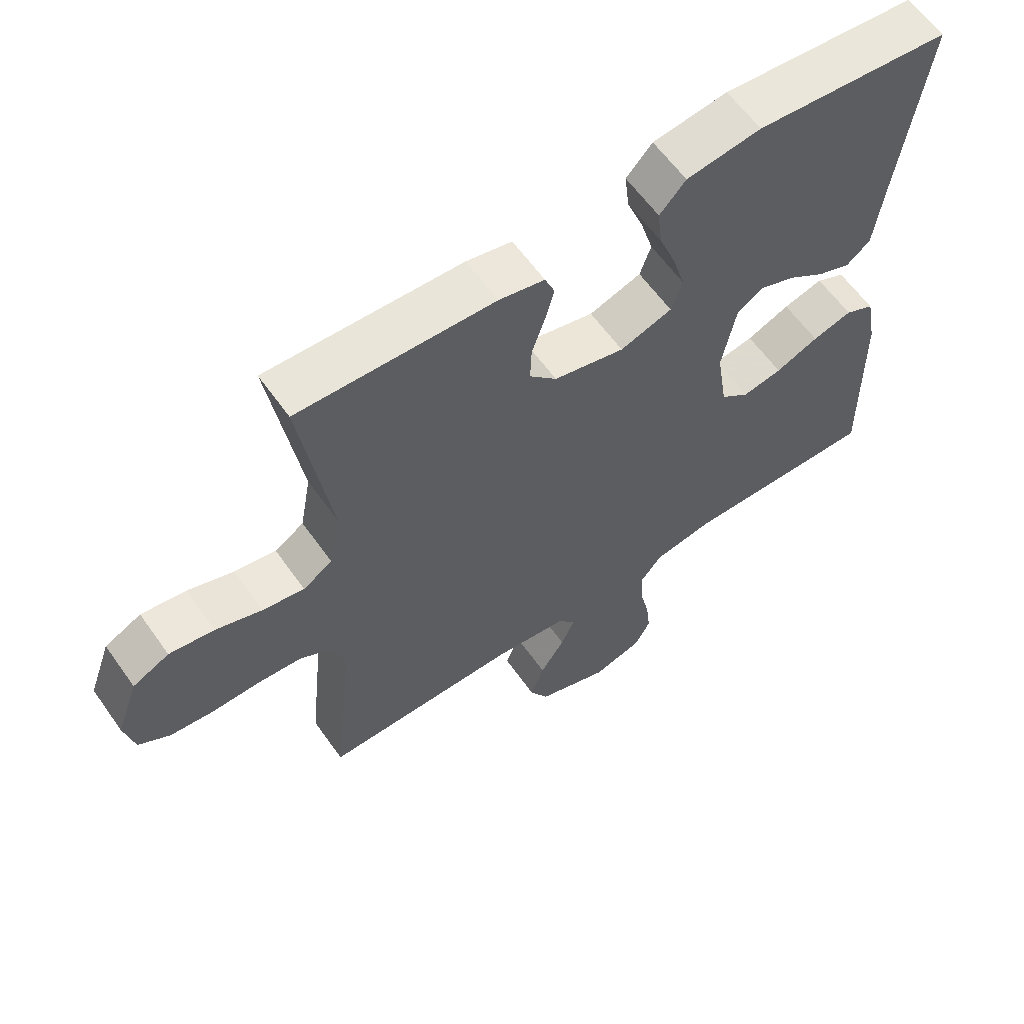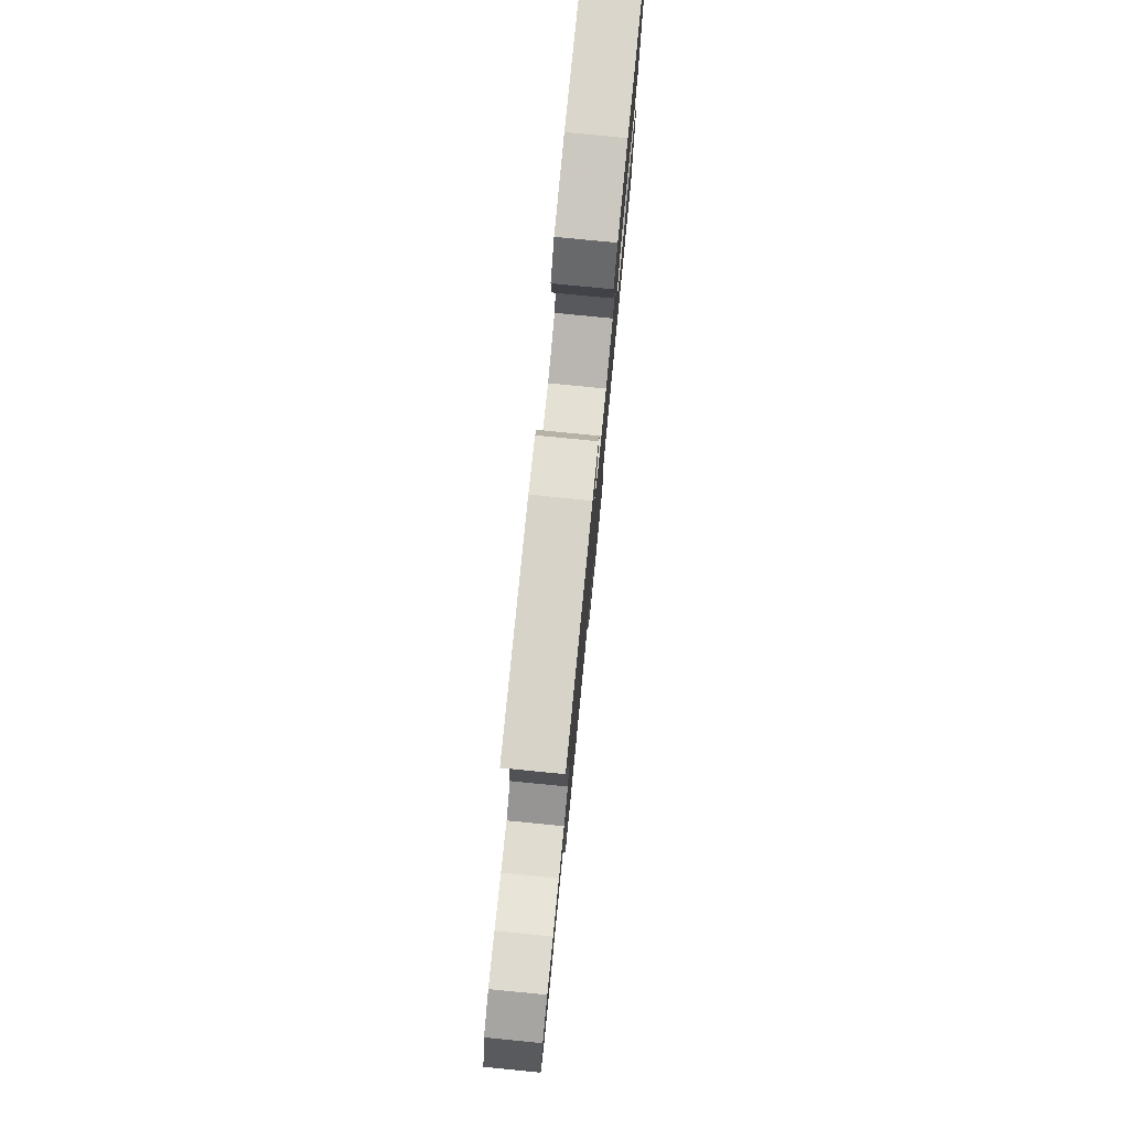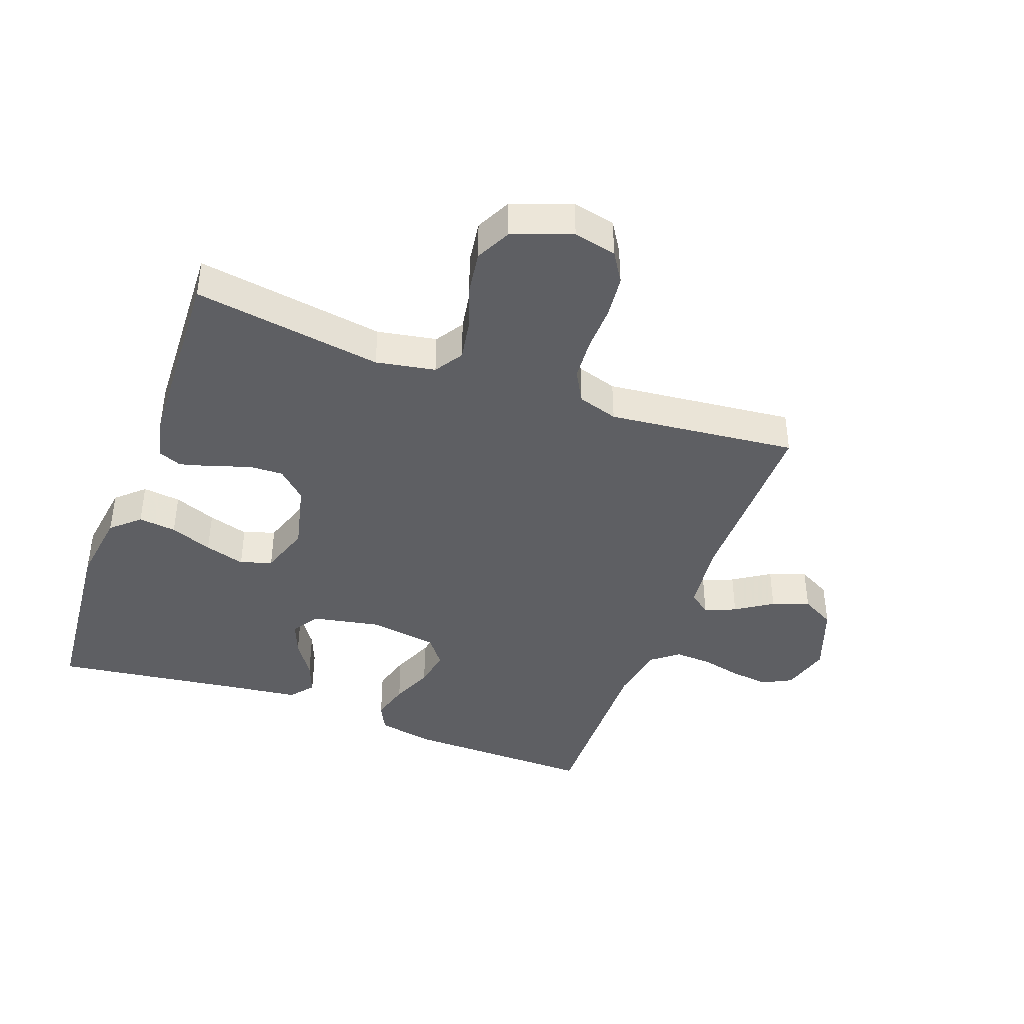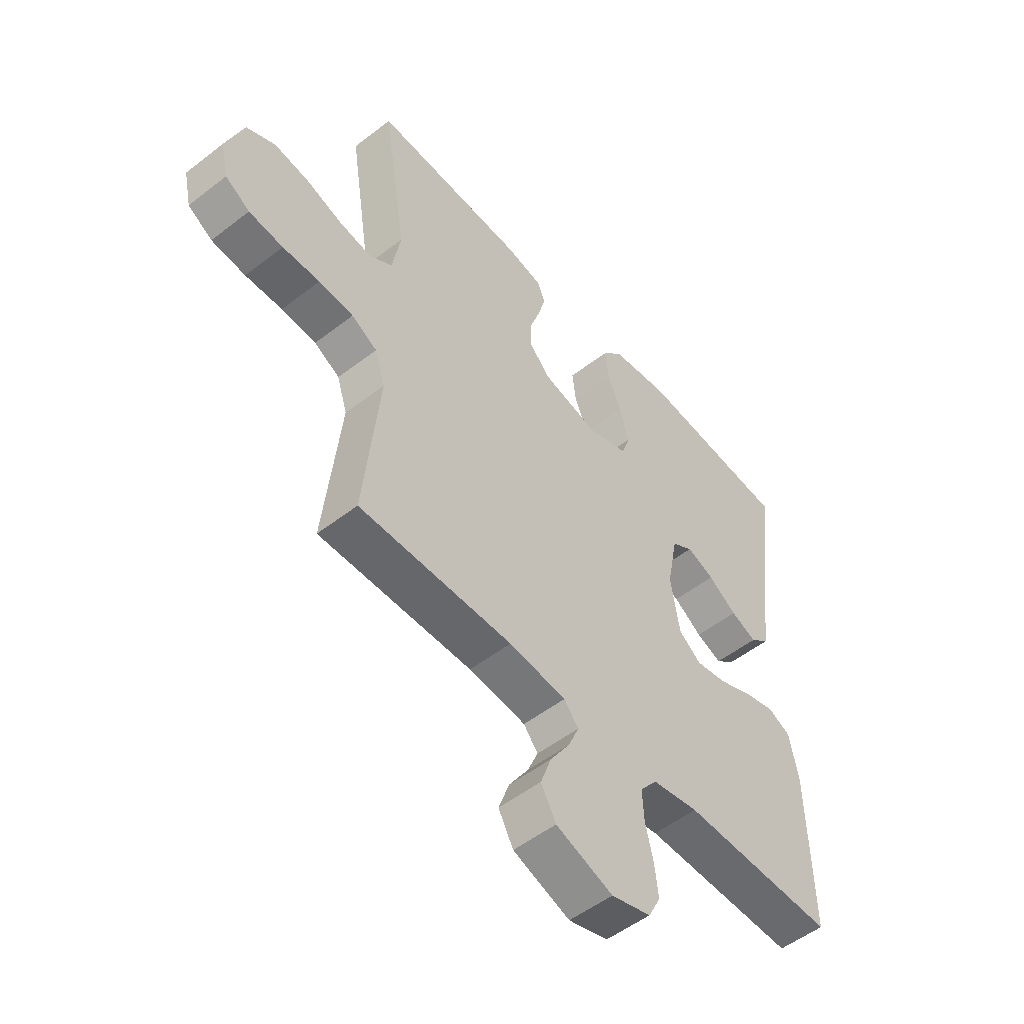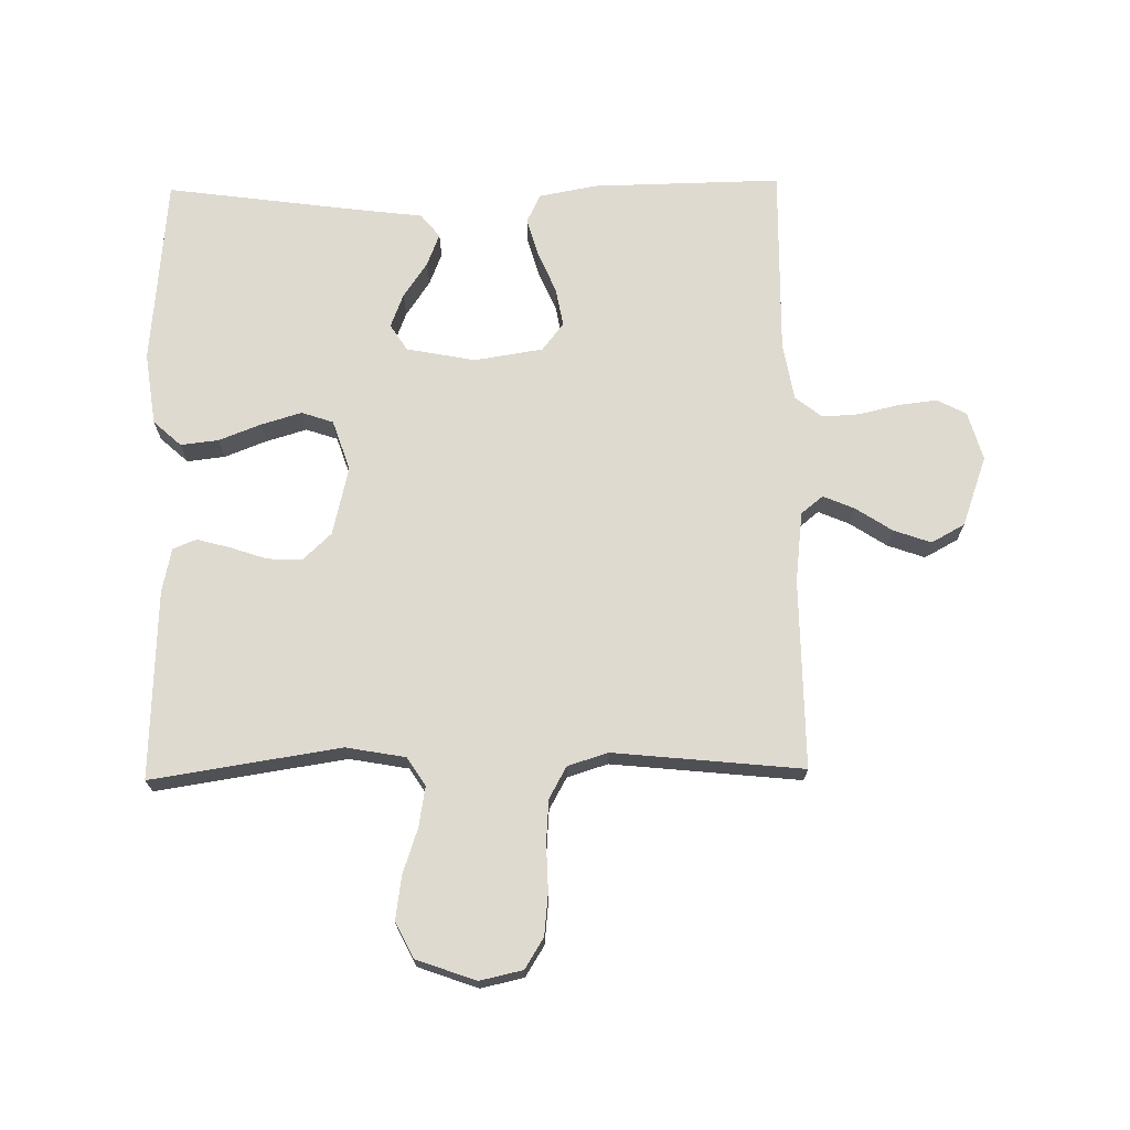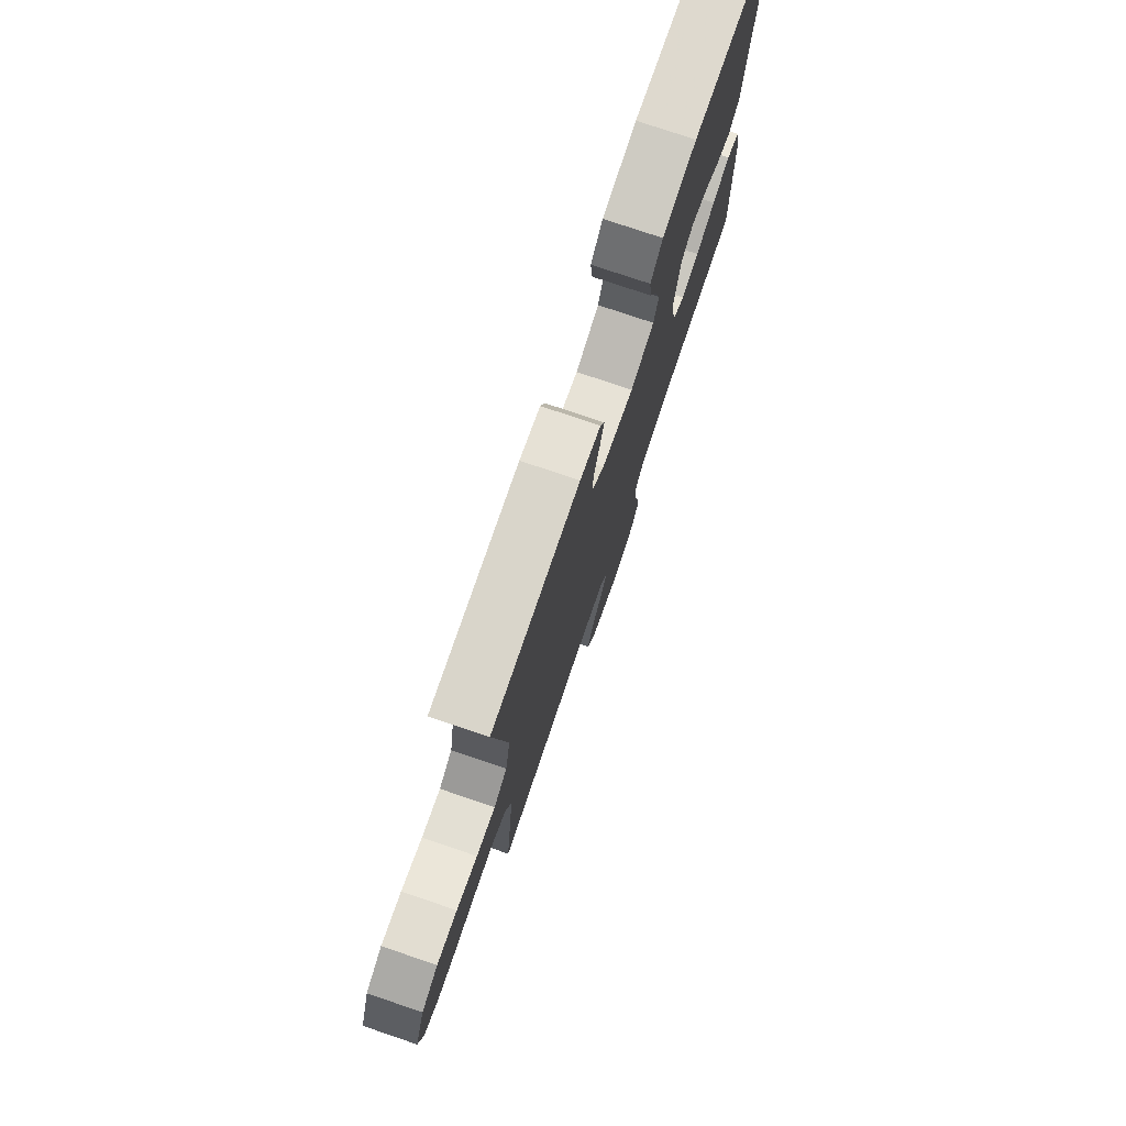
<metadata>
{"format":"obj","ext":"obj","renderer":"f3d","projection":"perspective","resolution":1024,"background":"white","views":[{"elev":60.9,"azim":144.8,"up":"+Z"},{"elev":79.3,"azim":95.6,"up":"+Z"},{"elev":-41.4,"azim":69.9,"up":"+Y"},{"elev":-52.5,"azim":129.9,"up":"+Z"},{"elev":70.7,"azim":89.0,"up":"+Y"},{"elev":76.9,"azim":108.7,"up":"+Z"}]}
</metadata>
<code>
v -0.5 0.07 0.5
v -0.2 0.07 0.527
v -0.085 0.07 0.511
v -0.045 0.07 0.467
v -0.052 0.07 0.407
v -0.078 0.07 0.34
v -0.097 0.07 0.276
v -0.08 0.07 0.226
v 0 0.07 0.199
v 0.109 0.07 0.225
v 0.151 0.07 0.27
v 0.149 0.07 0.325
v 0.129 0.07 0.384
v 0.115 0.07 0.436
v 0.13 0.07 0.473
v 0.2 0.07 0.488
v 0.5 0.07 0.5
v 0.454 0.07 0.2
v 0.471 0.07 0.106
v 0.516 0.07 0.077
v 0.58 0.07 0.088
v 0.651 0.07 0.112
v 0.72 0.07 0.122
v 0.776 0.07 0.094
v 0.81 0.07 0
v 0.795 0.07 -0.068
v 0.747 0.07 -0.098
v 0.68 0.07 -0.105
v 0.607 0.07 -0.103
v 0.539 0.07 -0.108
v 0.489 0.07 -0.136
v 0.469 0.07 -0.2
v 0.5 0.07 -0.5
v 0.2 0.07 -0.498
v 0.088 0.07 -0.511
v 0.06 0.07 -0.546
v 0.081 0.07 -0.595
v 0.119 0.07 -0.653
v 0.14 0.07 -0.712
v 0.111 0.07 -0.765
v 0 0.07 -0.805
v -0.077 0.07 -0.783
v -0.101 0.07 -0.737
v -0.094 0.07 -0.676
v -0.079 0.07 -0.612
v -0.076 0.07 -0.553
v -0.109 0.07 -0.511
v -0.2 0.07 -0.495
v -0.5 0.07 -0.5
v -0.495 0.07 -0.2
v -0.478 0.07 -0.109
v -0.433 0.07 -0.087
v -0.372 0.07 -0.104
v -0.306 0.07 -0.132
v -0.245 0.07 -0.143
v -0.201 0.07 -0.109
v -0.184 0.07 0
v -0.205 0.07 0.109
v -0.247 0.07 0.136
v -0.301 0.07 0.115
v -0.357 0.07 0.077
v -0.408 0.07 0.057
v -0.445 0.07 0.087
v -0.459 0.07 0.2
v -0.5 0 0.5
v -0.2 0 0.527
v -0.085 0 0.511
v -0.045 0 0.467
v -0.052 0 0.407
v -0.078 0 0.34
v -0.097 0 0.276
v -0.08 0 0.226
v 0 0 0.199
v 0.109 0 0.225
v 0.151 0 0.27
v 0.149 0 0.325
v 0.129 0 0.384
v 0.115 0 0.436
v 0.13 0 0.473
v 0.2 0 0.488
v 0.5 0 0.5
v 0.454 0 0.2
v 0.471 0 0.106
v 0.516 0 0.077
v 0.58 0 0.088
v 0.651 0 0.112
v 0.72 0 0.122
v 0.776 0 0.094
v 0.81 0 0
v 0.795 0 -0.068
v 0.747 0 -0.098
v 0.68 0 -0.105
v 0.607 0 -0.103
v 0.539 0 -0.108
v 0.489 0 -0.136
v 0.469 0 -0.2
v 0.5 0 -0.5
v 0.2 0 -0.498
v 0.088 0 -0.511
v 0.06 0 -0.546
v 0.081 0 -0.595
v 0.119 0 -0.653
v 0.14 0 -0.712
v 0.111 0 -0.765
v 0 0 -0.805
v -0.077 0 -0.783
v -0.101 0 -0.737
v -0.094 0 -0.676
v -0.079 0 -0.612
v -0.076 0 -0.553
v -0.109 0 -0.511
v -0.2 0 -0.495
v -0.5 0 -0.5
v -0.495 0 -0.2
v -0.478 0 -0.109
v -0.433 0 -0.087
v -0.372 0 -0.104
v -0.306 0 -0.132
v -0.245 0 -0.143
v -0.201 0 -0.109
v -0.184 0 0
v -0.205 0 0.109
v -0.247 0 0.136
v -0.301 0 0.115
v -0.357 0 0.077
v -0.408 0 0.057
v -0.445 0 0.087
v -0.459 0 0.2
f 62 63 64
f 61 62 64
f 60 61 64
f 4 5 6
f 3 4 6
f 2 3 6
f 1 2 6
f 64 1 6
f 60 64 6
f 59 60 6
f 58 59 6 7
f 57 58 7 8
f 56 57 8 9
f 52 53 54
f 51 52 54
f 50 51 54
f 49 50 54
f 48 49 54
f 47 48 54 55
f 46 47 55 56
f 43 44 45
f 42 43 45
f 41 42 45
f 40 41 45
f 39 40 45
f 38 39 45
f 37 38 45
f 36 37 45 46
f 56 9 10
f 46 56 10
f 36 46 10
f 35 36 10
f 32 33 34
f 35 10 11
f 34 35 11
f 32 34 11
f 31 32 11
f 27 28 29
f 26 27 29
f 25 26 29
f 24 25 29
f 23 24 29
f 22 23 29
f 21 22 29
f 20 21 29 30
f 30 31 11
f 20 30 11
f 19 20 11
f 16 17 18
f 15 16 18
f 14 15 18
f 13 14 18
f 12 13 18
f 11 12 18 19
f 128 127 126
f 128 126 125
f 128 125 124
f 70 69 68
f 70 68 67
f 70 67 66
f 70 66 65
f 70 65 128
f 70 128 124
f 70 124 123
f 71 70 123 122
f 72 71 122 121
f 73 72 121 120
f 118 117 116
f 118 116 115
f 118 115 114
f 118 114 113
f 118 113 112
f 119 118 112 111
f 120 119 111 110
f 109 108 107
f 109 107 106
f 109 106 105
f 109 105 104
f 109 104 103
f 109 103 102
f 109 102 101
f 110 109 101 100
f 74 73 120
f 74 120 110
f 74 110 100
f 74 100 99
f 98 97 96
f 75 74 99
f 75 99 98
f 75 98 96
f 75 96 95
f 93 92 91
f 93 91 90
f 93 90 89
f 93 89 88
f 93 88 87
f 93 87 86
f 93 86 85
f 94 93 85 84
f 75 95 94
f 75 94 84
f 75 84 83
f 82 81 80
f 82 80 79
f 82 79 78
f 82 78 77
f 82 77 76
f 83 82 76 75
f 1 65 66 2
f 2 66 67 3
f 3 67 68 4
f 4 68 69 5
f 5 69 70 6
f 6 70 71 7
f 7 71 72 8
f 8 72 73 9
f 9 73 74 10
f 10 74 75 11
f 11 75 76 12
f 12 76 77 13
f 13 77 78 14
f 14 78 79 15
f 15 79 80 16
f 16 80 81 17
f 17 81 82 18
f 18 82 83 19
f 19 83 84 20
f 20 84 85 21
f 21 85 86 22
f 22 86 87 23
f 23 87 88 24
f 24 88 89 25
f 25 89 90 26
f 26 90 91 27
f 27 91 92 28
f 28 92 93 29
f 29 93 94 30
f 30 94 95 31
f 31 95 96 32
f 32 96 97 33
f 33 97 98 34
f 34 98 99 35
f 35 99 100 36
f 36 100 101 37
f 37 101 102 38
f 38 102 103 39
f 39 103 104 40
f 40 104 105 41
f 41 105 106 42
f 42 106 107 43
f 43 107 108 44
f 44 108 109 45
f 45 109 110 46
f 46 110 111 47
f 47 111 112 48
f 48 112 113 49
f 49 113 114 50
f 50 114 115 51
f 51 115 116 52
f 52 116 117 53
f 53 117 118 54
f 54 118 119 55
f 55 119 120 56
f 56 120 121 57
f 57 121 122 58
f 58 122 123 59
f 59 123 124 60
f 60 124 125 61
f 61 125 126 62
f 62 126 127 63
f 63 127 128 64
f 64 128 65 1

</code>
